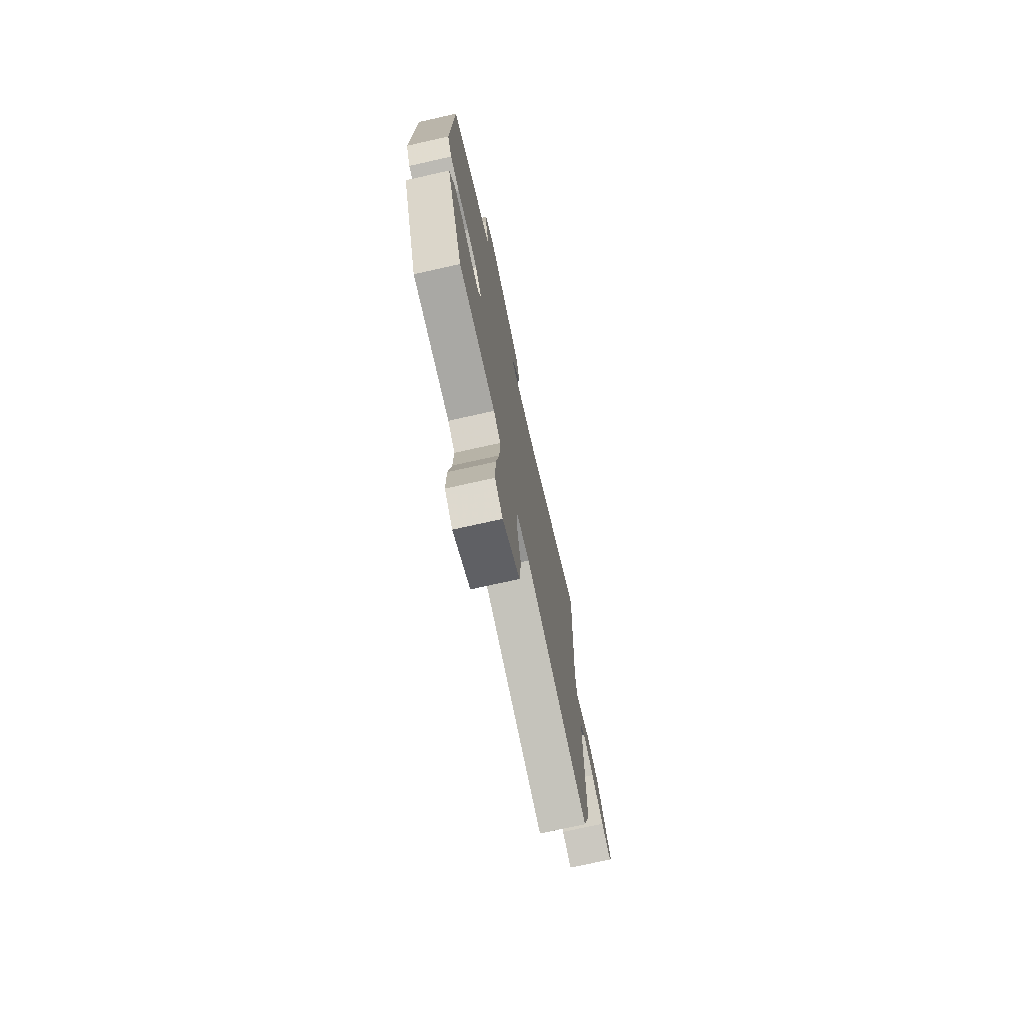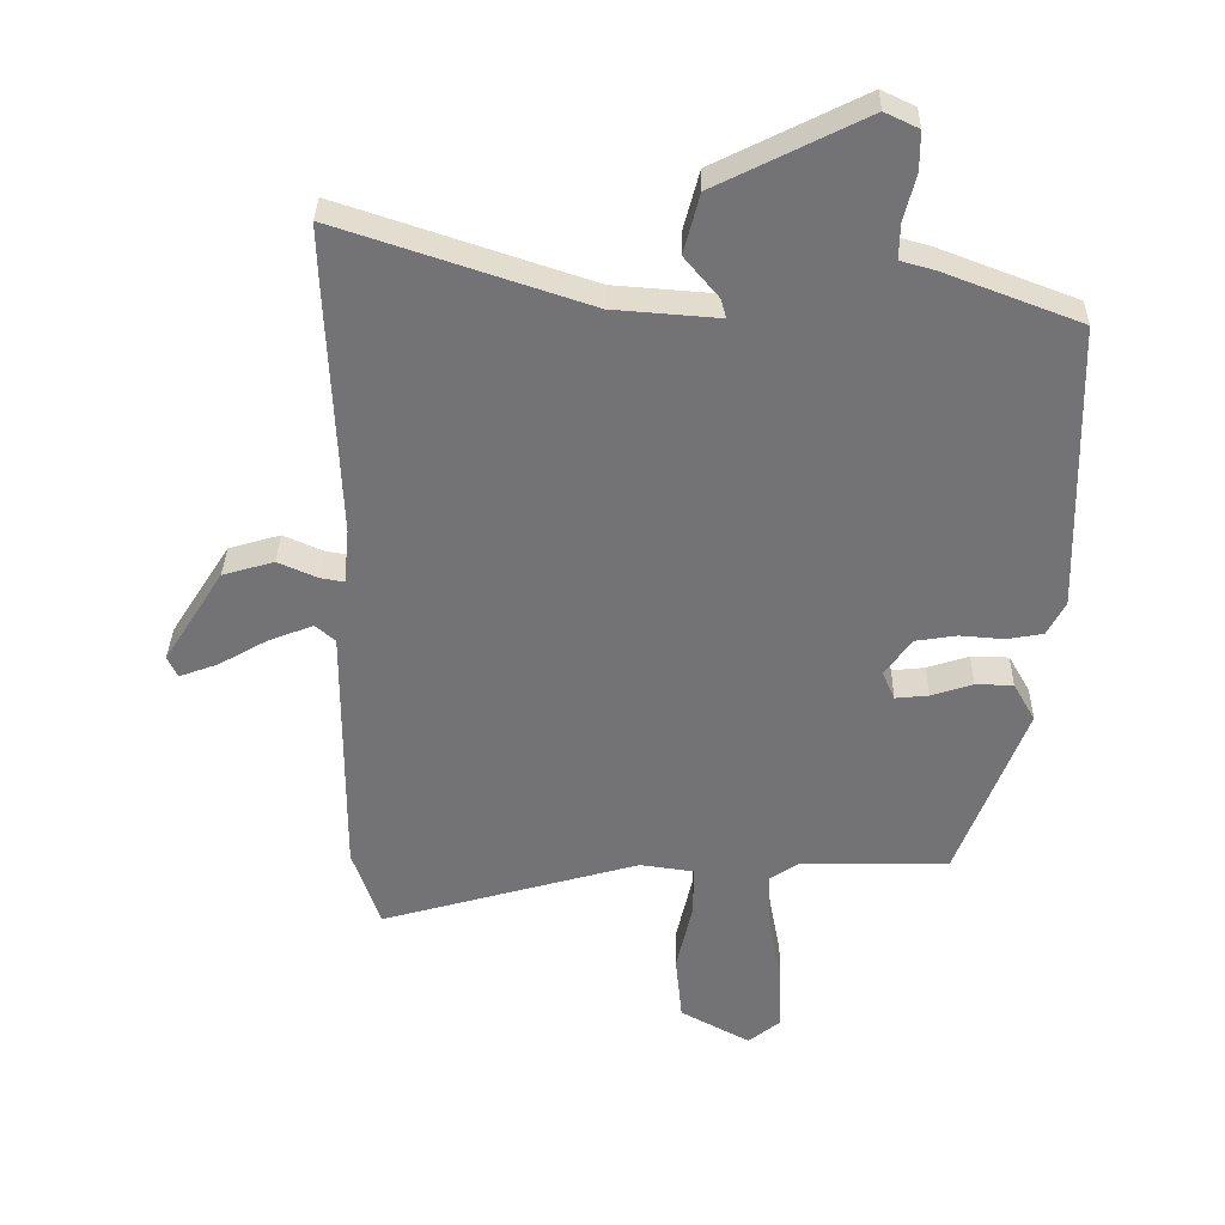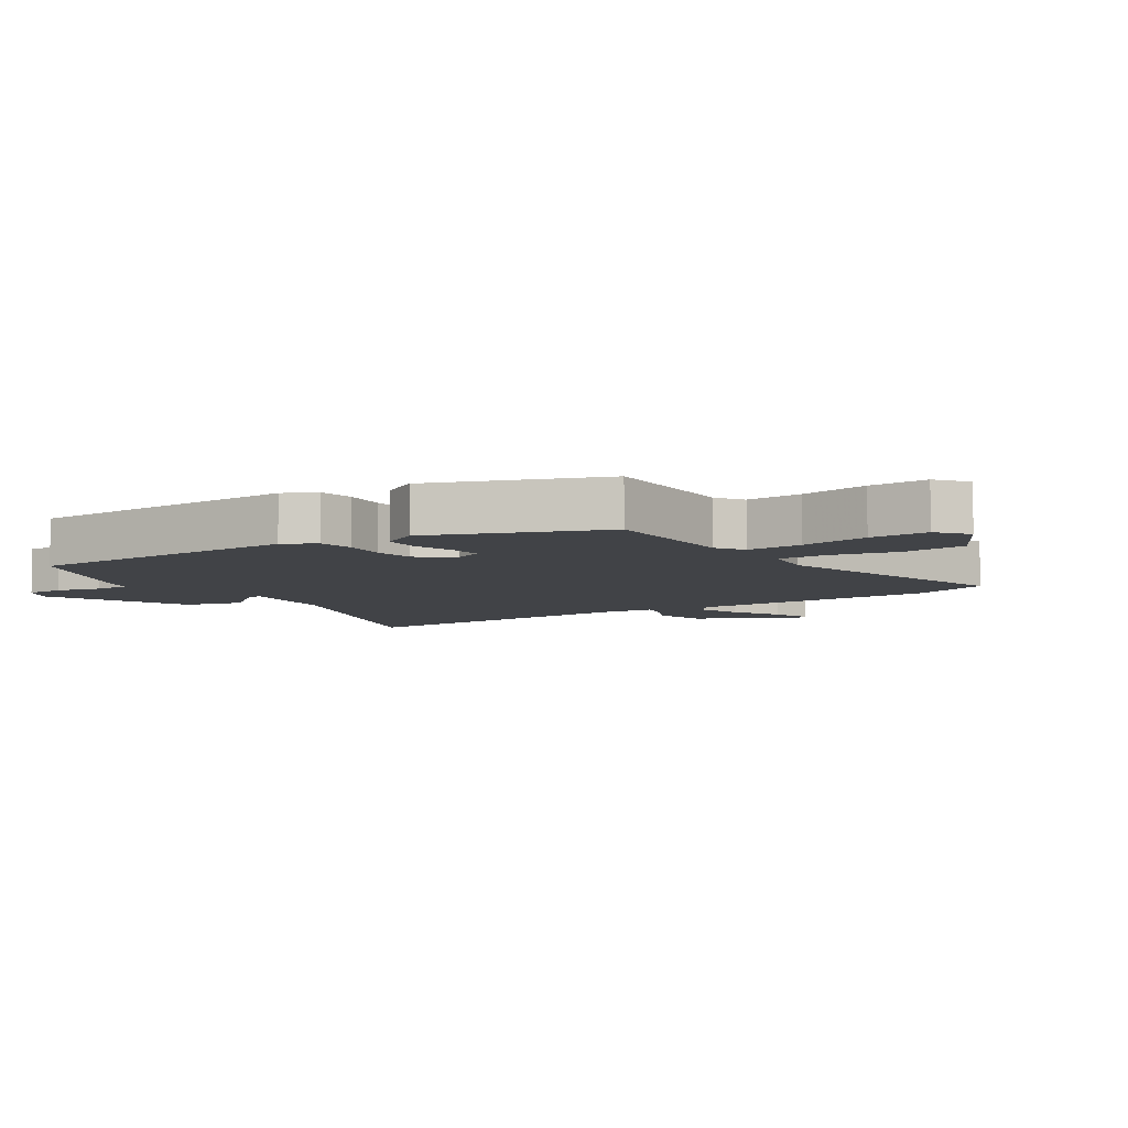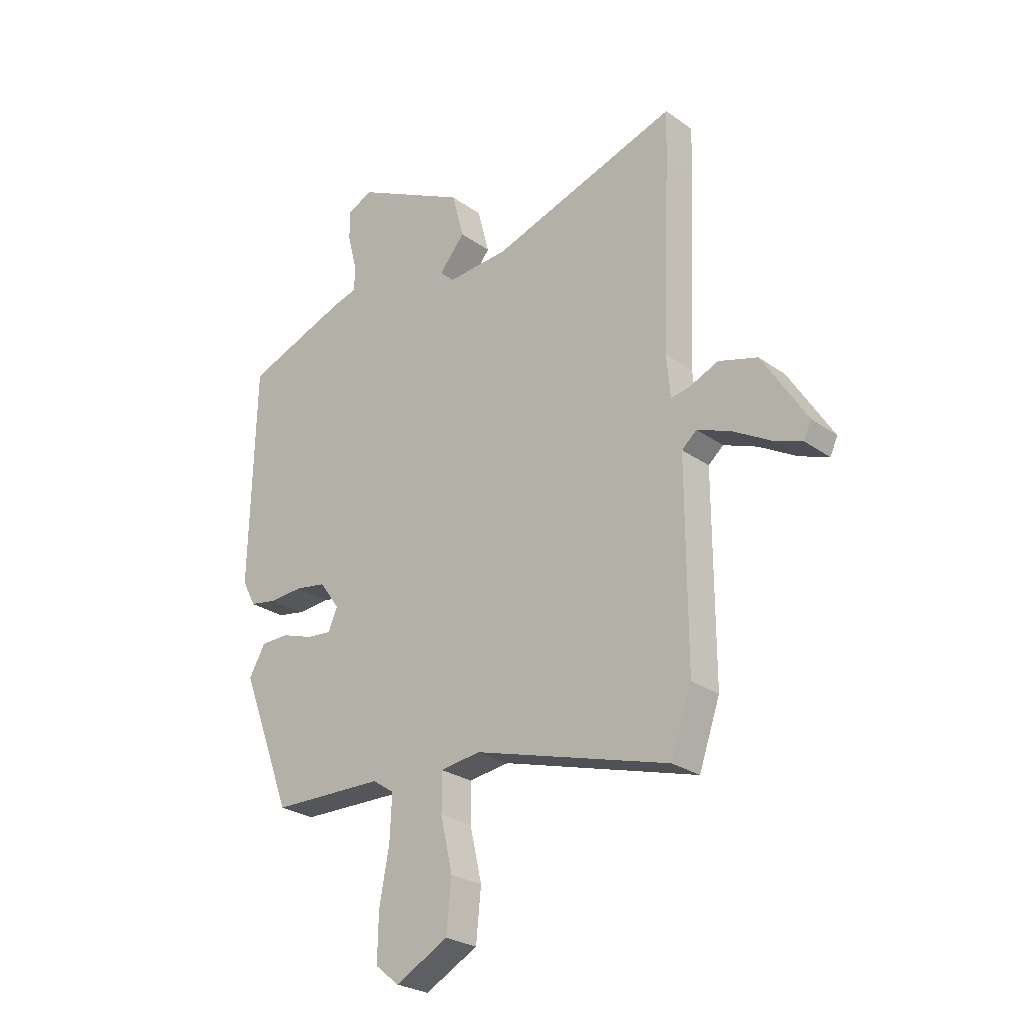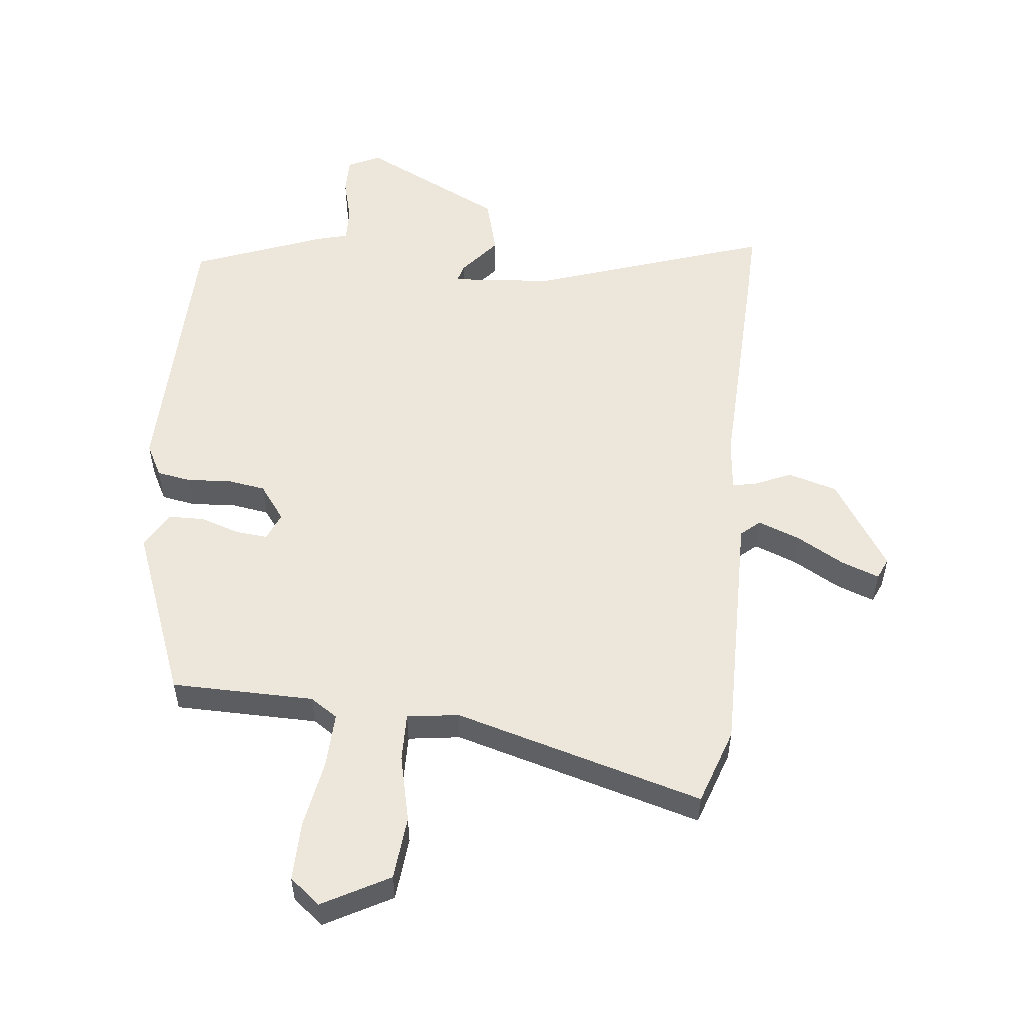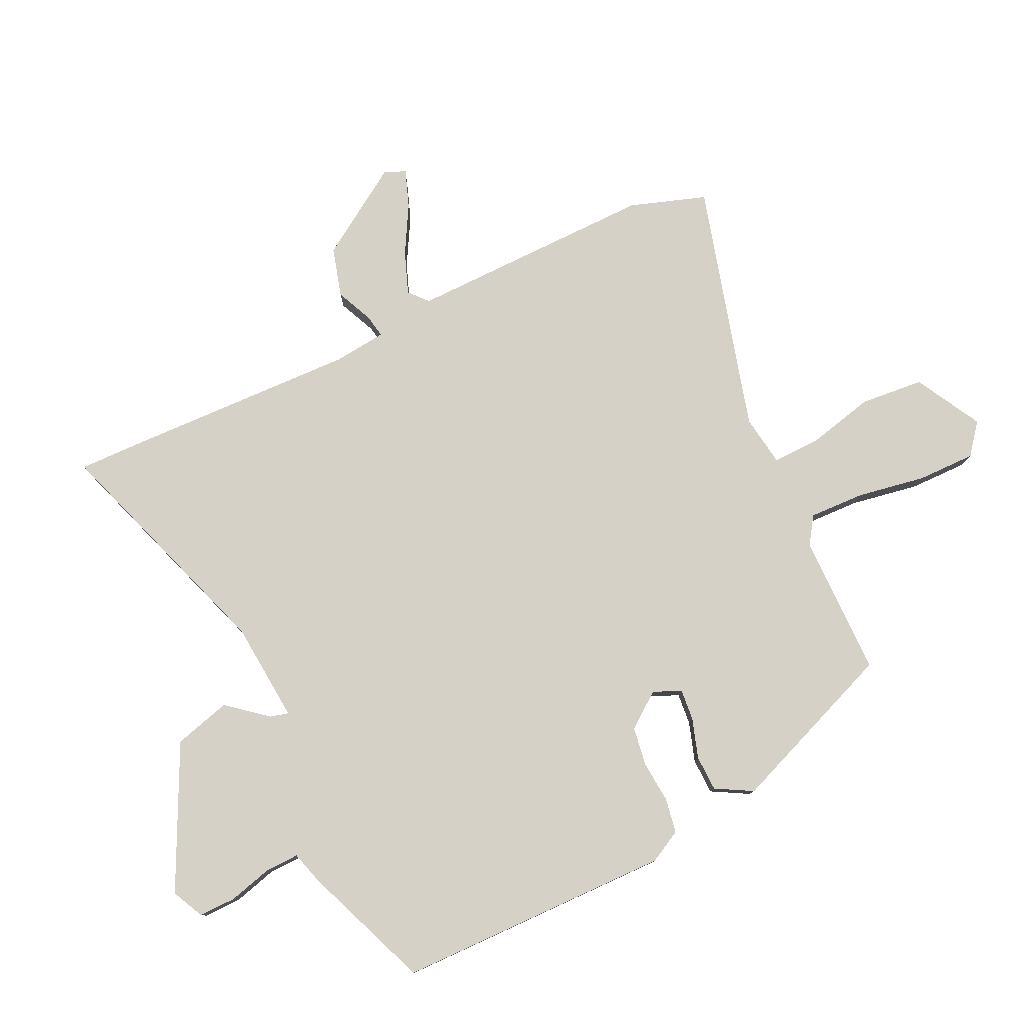
<metadata>
{"format":"obj","ext":"obj","renderer":"f3d","projection":"perspective","resolution":1024,"background":"white","views":[{"elev":-73.9,"azim":102.6,"up":"+Z"},{"elev":33.9,"azim":1.2,"up":"+Z"},{"elev":-7.0,"azim":123.1,"up":"+Y"},{"elev":-26.0,"azim":-138.3,"up":"+Z"},{"elev":54.0,"azim":-174.2,"up":"+Y"},{"elev":79.1,"azim":64.0,"up":"+Y"}]}
</metadata>
<code>
v -0.5 0.07 0.488
v -0.503 0.07 0.585
v -0.127 0.07 0.461
v 0.033 0.07 0.449
v 0.025 0.07 0.478
v -0.027 0.07 0.54
v -0.003 0.07 0.631
v 0.221 0.07 0.743
v 0.272 0.07 0.719
v 0.272 0.07 0.66
v 0.254 0.07 0.59
v 0.253 0.07 0.536
v 0.304 0.07 0.522
v 0.51 0.07 0.444
v 0.521 0.07 0.006
v 0.494 0.07 -0.046
v 0.439 0.07 -0.056
v 0.372 0.07 -0.051
v 0.31 0.07 -0.061
v 0.269 0.07 -0.117
v 0.288 0.07 -0.161
v 0.338 0.07 -0.156
v 0.401 0.07 -0.135
v 0.458 0.07 -0.136
v 0.491 0.07 -0.194
v 0.388 0.07 -0.465
v 0.162 0.07 -0.469
v 0.119 0.07 -0.498
v 0.123 0.07 -0.586
v 0.143 0.07 -0.695
v 0.145 0.07 -0.788
v 0.097 0.07 -0.827
v -0.009 0.07 -0.77
v -0.019 0.07 -0.669
v 0.005 0.07 -0.563
v 0.006 0.07 -0.486
v -0.076 0.07 -0.475
v -0.469 0.07 -0.588
v -0.511 0.07 -0.467
v -0.51 0.07 -0.073
v -0.54 0.07 -0.047
v -0.607 0.07 -0.073
v -0.682 0.07 -0.116
v -0.741 0.07 -0.138
v -0.756 0.07 -0.105
v -0.666 0.07 0.037
v -0.588 0.07 0.06
v -0.528 0.07 0.034
v -0.492 0.07 0.028
v -0.484 0.07 0.112
v -0.5 0 0.488
v -0.503 0 0.585
v -0.127 0 0.461
v 0.033 0 0.449
v 0.025 0 0.478
v -0.027 0 0.54
v -0.003 0 0.631
v 0.221 0 0.743
v 0.272 0 0.719
v 0.272 0 0.66
v 0.254 0 0.59
v 0.253 0 0.536
v 0.304 0 0.522
v 0.51 0 0.444
v 0.521 0 0.006
v 0.494 0 -0.046
v 0.439 0 -0.056
v 0.372 0 -0.051
v 0.31 0 -0.061
v 0.269 0 -0.117
v 0.288 0 -0.161
v 0.338 0 -0.156
v 0.401 0 -0.135
v 0.458 0 -0.136
v 0.491 0 -0.194
v 0.388 0 -0.465
v 0.162 0 -0.469
v 0.119 0 -0.498
v 0.123 0 -0.586
v 0.143 0 -0.695
v 0.145 0 -0.788
v 0.097 0 -0.827
v -0.009 0 -0.77
v -0.019 0 -0.669
v 0.005 0 -0.563
v 0.006 0 -0.486
v -0.076 0 -0.475
v -0.469 0 -0.588
v -0.511 0 -0.467
v -0.51 0 -0.073
v -0.54 0 -0.047
v -0.607 0 -0.073
v -0.682 0 -0.116
v -0.741 0 -0.138
v -0.756 0 -0.105
v -0.666 0 0.037
v -0.588 0 0.06
v -0.528 0 0.034
v -0.492 0 0.028
v -0.484 0 0.112
f 45 46 47 48
f 45 48 49
f 42 43 44 45
f 41 42 45 49
f 40 41 49
f 37 38 39 40
f 36 37 40 49
f 32 33 34 35
f 32 35 36
f 29 30 31 32
f 28 29 32 36
f 27 28 36 49
f 22 23 24 25
f 21 22 25 26
f 20 21 26 27
f 15 16 17 18
f 15 18 19
f 12 13 14 15
f 12 15 19
f 8 9 10 11
f 8 11 12
f 5 6 7 8
f 4 5 8 12
f 50 1 2 3
f 50 3 4
f 20 27 49 50
f 19 20 50
f 4 12 19 50
f 98 97 96 95
f 99 98 95
f 95 94 93 92
f 99 95 92 91
f 99 91 90
f 90 89 88 87
f 99 90 87 86
f 85 84 83 82
f 86 85 82
f 82 81 80 79
f 86 82 79 78
f 99 86 78 77
f 75 74 73 72
f 76 75 72 71
f 77 76 71 70
f 68 67 66 65
f 69 68 65
f 65 64 63 62
f 69 65 62
f 61 60 59 58
f 62 61 58
f 58 57 56 55
f 62 58 55 54
f 53 52 51 100
f 54 53 100
f 100 99 77 70
f 100 70 69
f 100 69 62 54
f 1 51 52 2
f 2 52 53 3
f 3 53 54 4
f 4 54 55 5
f 5 55 56 6
f 6 56 57 7
f 7 57 58 8
f 8 58 59 9
f 9 59 60 10
f 10 60 61 11
f 11 61 62 12
f 12 62 63 13
f 13 63 64 14
f 14 64 65 15
f 15 65 66 16
f 16 66 67 17
f 17 67 68 18
f 18 68 69 19
f 19 69 70 20
f 20 70 71 21
f 21 71 72 22
f 22 72 73 23
f 23 73 74 24
f 24 74 75 25
f 25 75 76 26
f 26 76 77 27
f 27 77 78 28
f 28 78 79 29
f 29 79 80 30
f 30 80 81 31
f 31 81 82 32
f 32 82 83 33
f 33 83 84 34
f 34 84 85 35
f 35 85 86 36
f 36 86 87 37
f 37 87 88 38
f 38 88 89 39
f 39 89 90 40
f 40 90 91 41
f 41 91 92 42
f 42 92 93 43
f 43 93 94 44
f 44 94 95 45
f 45 95 96 46
f 46 96 97 47
f 47 97 98 48
f 48 98 99 49
f 49 99 100 50
f 50 100 51 1

</code>
